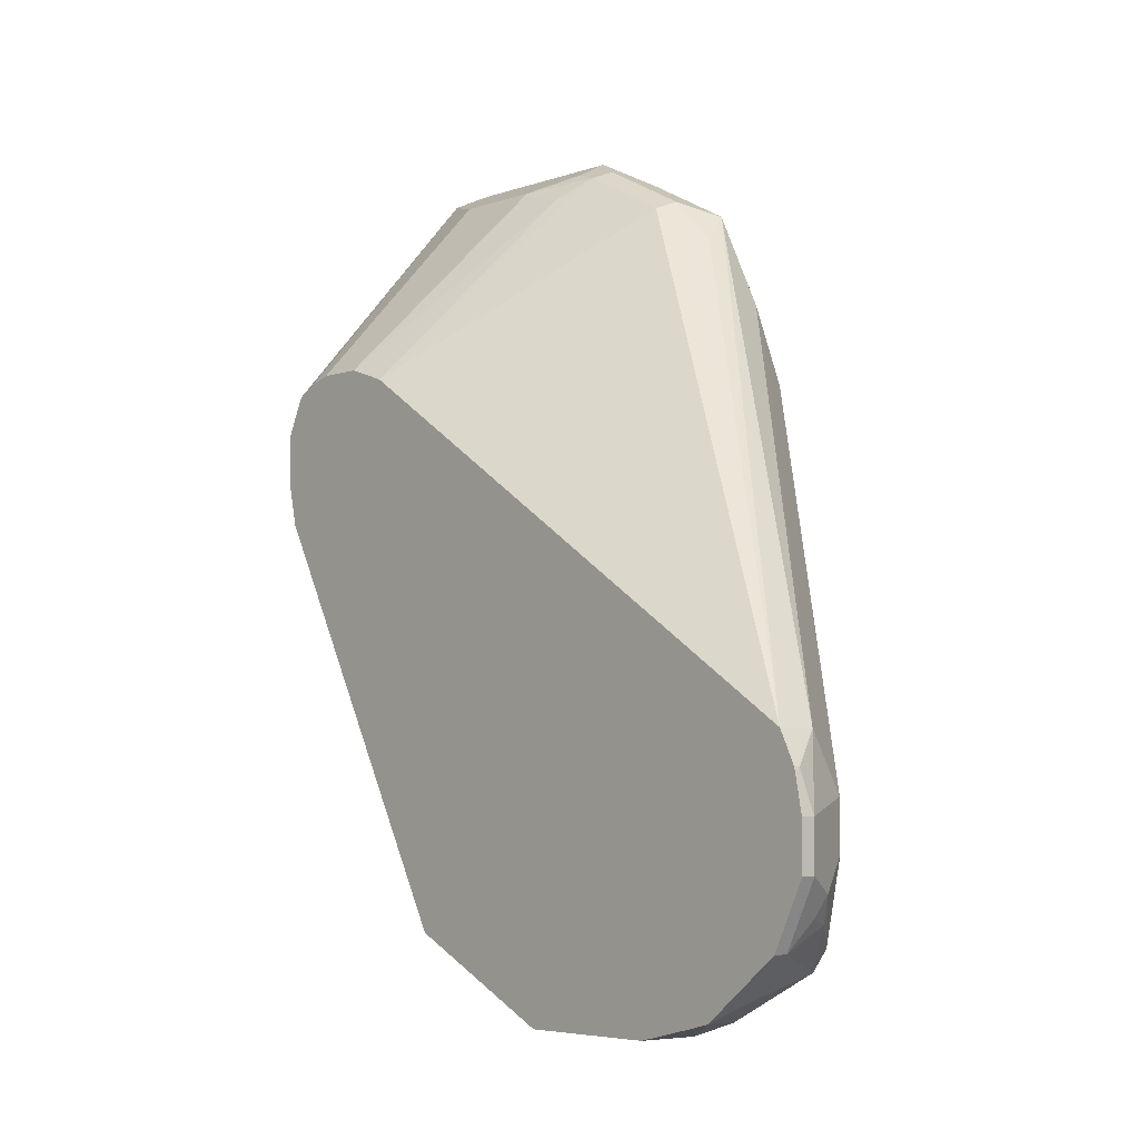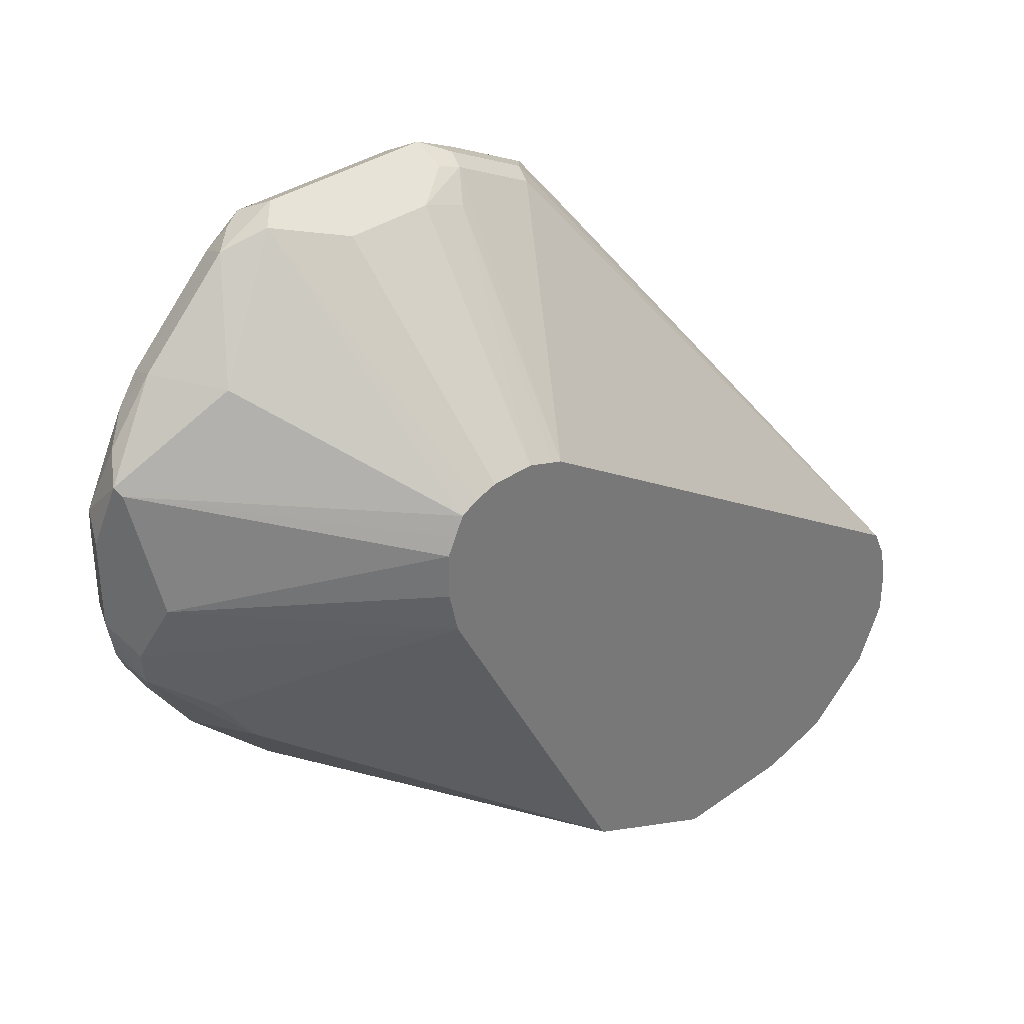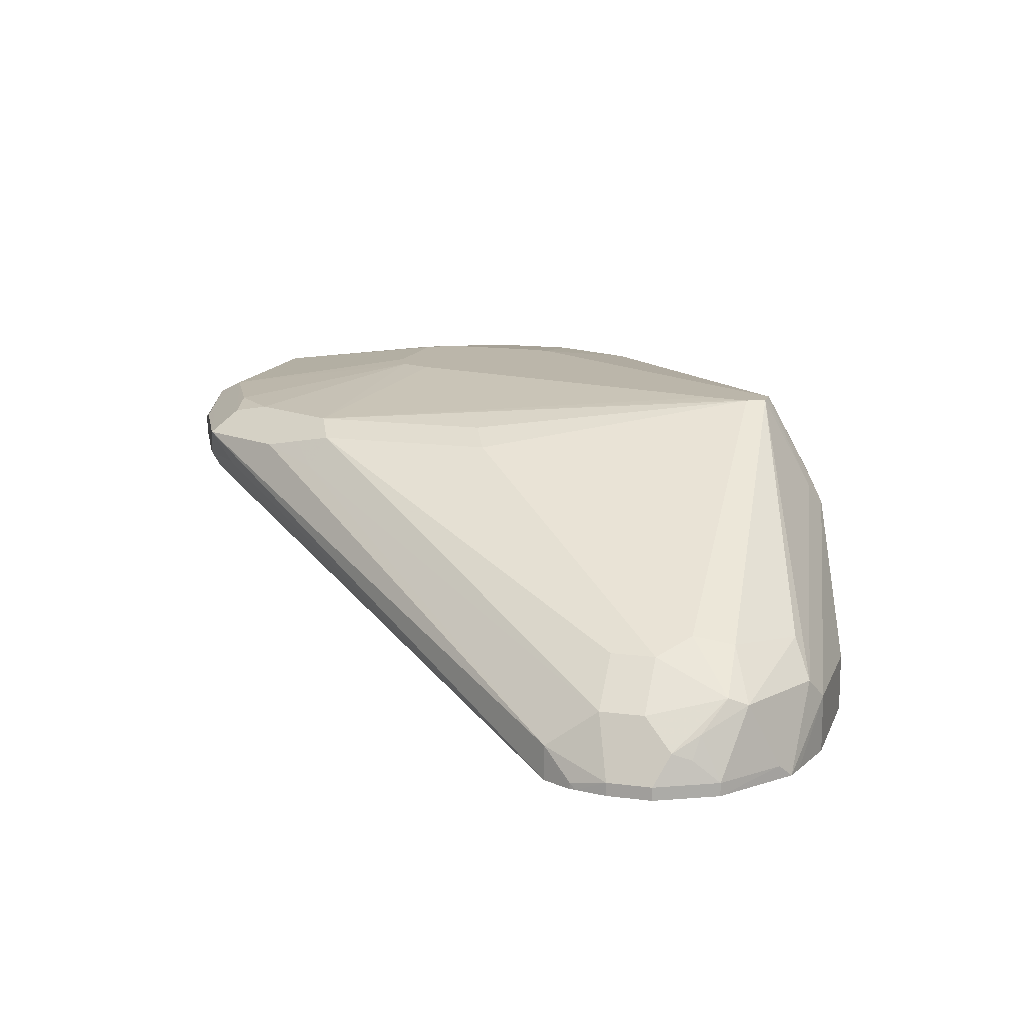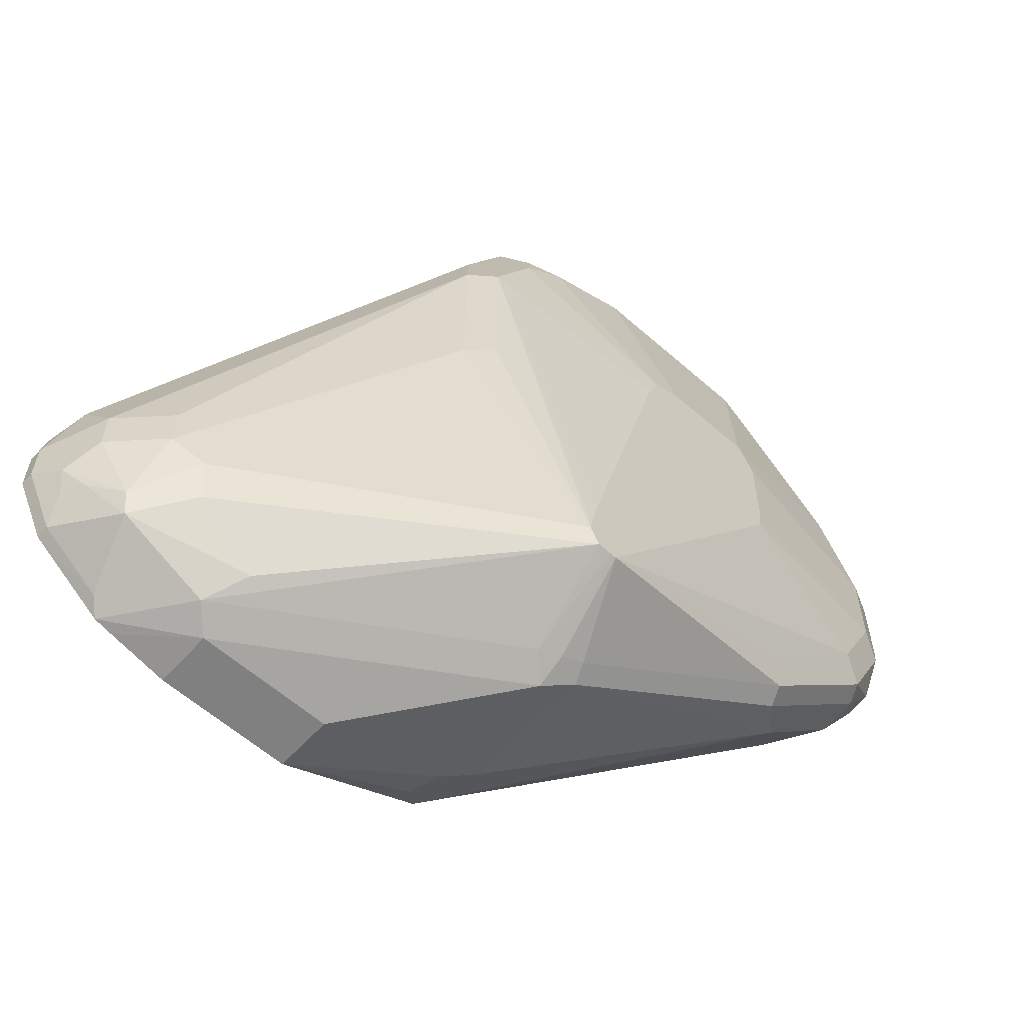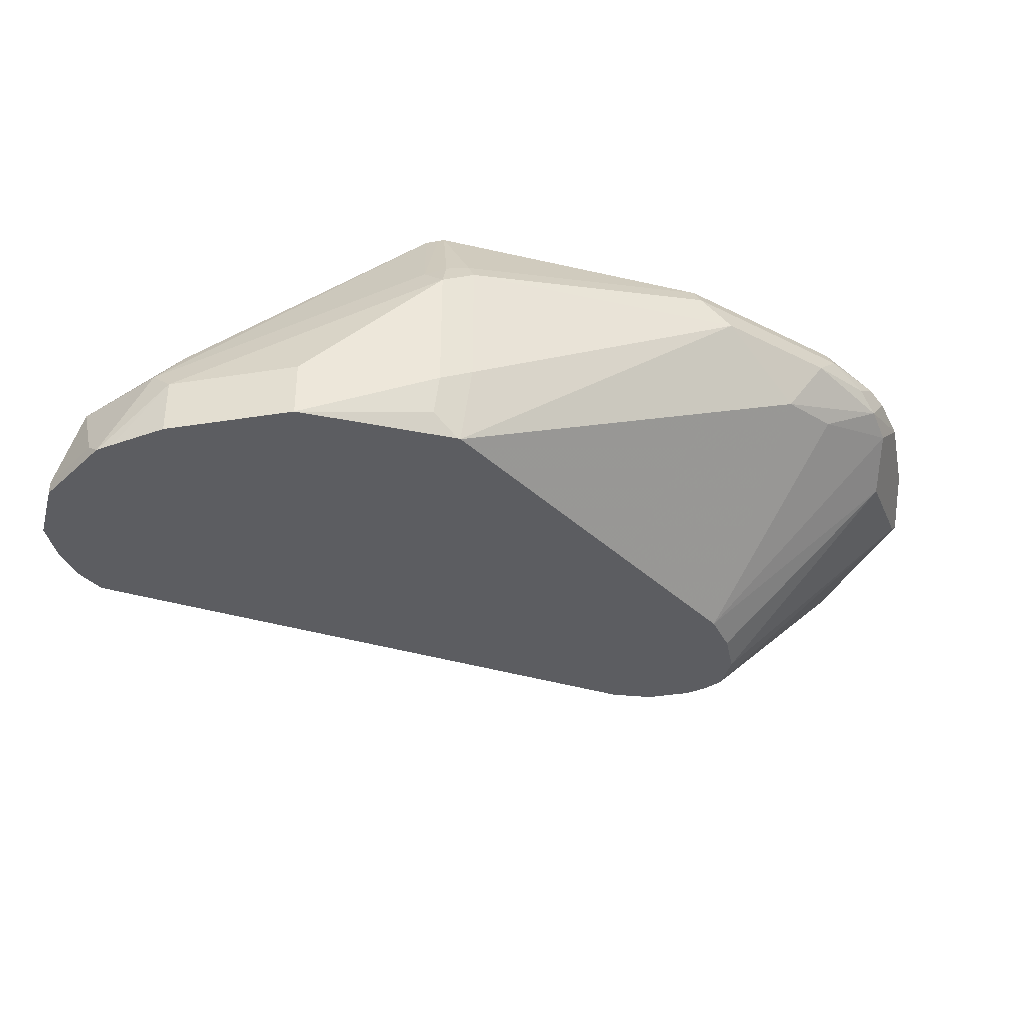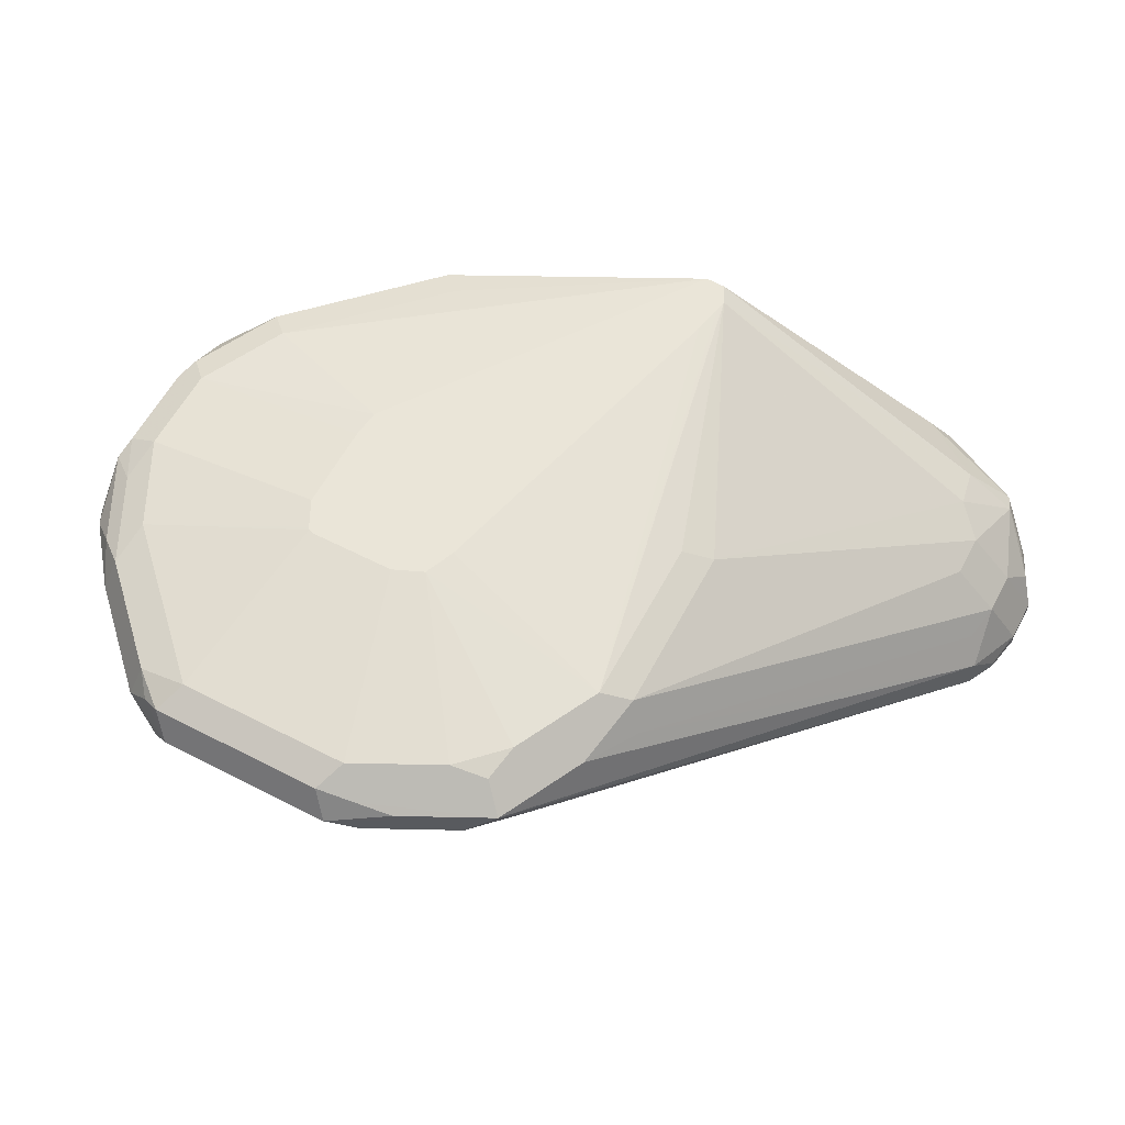
<metadata>
{"format":"obj","ext":"obj","renderer":"f3d","projection":"perspective","resolution":1024,"background":"white","views":[{"elev":-4.9,"azim":49.3,"up":"+Z"},{"elev":33.9,"azim":-44.2,"up":"+Z"},{"elev":14.0,"azim":106.3,"up":"+Y"},{"elev":-60.0,"azim":138.0,"up":"+Z"},{"elev":-37.1,"azim":-168.4,"up":"+Y"},{"elev":59.2,"azim":27.8,"up":"+Y"}]}
</metadata>
<code>
v 0.1214 0.682 -0.2226
v 0.1214 0.7083 -0.2226
v 0.1821 0.682 -0.2226
v 0.05473 0.682 -0.1896
v 0.06408 0.6914 -0.199
v 0.06071 0.7083 -0.2023
v 0.1821 0.7083 -0.2226
v 0.06071 0.769 -0.2023
v 0.2083 0.682 -0.2165
v 0.05381 0.682 -0.189
v 0.04724 0.715 -0.1956
v 0.1922 0.7184 -0.2175
v 0.2166 0.682 -0.2144
v 0.06071 0.7825 -0.1956
v 0.07081 0.7791 -0.1973
v 0.04724 0.7757 -0.1956
v -0.03905 0.682 -0.01887
v -0.09106 0.7588 -0.09103
v -0.06745 0.7825 -0.1281
v 0.1821 0.7352 -0.2091
v 0.2327 0.7184 -0.1973
v 0.2226 0.688 -0.2099
v 0.07663 0.8223 -0.1751
v 0.2496 0.682 -0.1889
v 0.05061 0.7841 -0.1922
v 0.06744 0.8223 -0.1754
v 0.07049 0.8223 -0.1754
v -0.05394 0.7959 -0.1349
v -0.04344 0.682 -3.96e-06
v -0.1281 0.7622 -0.006778
v -0.1349 0.7757 -0.03373
v -0.1079 0.7622 -0.06743
v -0.1315 0.7791 -0.05056
v -0.1079 0.7825 -0.08768
v -0.09443 0.7959 -0.09442
v -0.07419 0.7959 -0.1147
v 0.2125 0.7386 -0.1872
v 0.2361 0.7218 -0.1889
v 0.2479 0.7083 -0.1796
v 0.2496 0.688 -0.1889
v 0.08091 0.8223 -0.1665
v 0.2631 0.682 -0.1619
v -0.05057 0.8044 -0.1315
v -0.04047 0.8094 -0.1214
v -0.1012 0.8094 -0.06069
v -0.03346 0.8223 -0.03348
v -0.04344 0.682 0.02021
v -0.1349 0.7757 0.0472
v -0.1366 0.7791 0.05059
v -0.1417 0.7892 0.02021
v -0.1417 0.7892 -0.02026
v -0.1366 0.7917 -0.04047
v -0.1264 0.7867 -0.06069
v -0.1146 0.7959 -0.07417
v -0.09106 0.8044 -0.09103
v -0.1113 0.8044 -0.07081
v -0.07082 0.8044 -0.1113
v 0.2158 0.742 -0.1686
v 0.2293 0.7352 -0.1551
v 0.2496 0.715 -0.1551
v 0.2563 0.7015 -0.1686
v 0.2529 0.6981 -0.177
v 0.2631 0.688 -0.1619
v 0.08 0.8223 -0.1609
v 0.1214 0.8094 0.04046
v 0.1214 0.8094 -0.04047
v 0.1349 0.8027 -0.04721
v 0.2631 0.682 -0.1416
v -0.1214 0.8094 -0.02026
v -0.03501 0.8223 -0.02026
v -0.03972 0.682 0.0277
v -0.03536 0.682 0.03636
v -0.1079 0.7892 0.08767
v -0.129 0.7892 0.06068
v -0.1366 0.7993 0.03034
v -0.09106 0.7588 0.086
v -0.1349 0.8027 -0.02026
v -0.1315 0.8044 -0.03038
v -0.1315 0.7943 -0.05056
v 0.2293 0.7352 -0.1349
v 0.2496 0.715 -0.1349
v 0.2631 0.688 -0.1416
v 0.07715 0.8223 -0.1475
v 0.1147 0.8027 0.07419
v 0.1349 0.8027 0.03373
v 0.03504 0.8223 0.01476
v 0.02901 0.8223 0.02898
v 0.1012 0.8094 0.08093
v 0.2602 0.682 -0.1274
v -0.1214 0.8094 0.02021
v -0.03501 0.8223 0.02021
v -0.05057 0.7791 0.1366
v -0.0272 0.682 0.04046
v -0.1037 0.8044 0.08093
v -0.1163 0.7993 0.07081
v -0.06745 0.7892 0.1281
v -0.1239 0.8044 0.04046
v -0.1349 0.8027 0.02021
v 0.2462 0.7116 -0.118
v 0.2529 0.6981 -0.1113
v 0.1416 0.7892 0.04046
v 0.2597 0.6847 -0.1248
v 0.1113 0.7993 0.09106
v 0.1315 0.7993 0.05059
v 0.0405 0.8094 0.1214
v 0.08091 0.8094 0.1011
v 0.01479 0.8223 0.03501
v 0.09779 0.8061 0.0978
v 0.2595 0.682 -0.1243
v -0.1012 0.8094 0.06068
v -0.02859 0.8223 0.03305
v -0.04047 0.7892 0.1417
v -0.02023 0.7622 0.1281
v 0.02026 0.7622 0.1281
v 0.0405 0.7892 0.1417
v -0.01722 0.682 0.04346
v -0.06321 0.8044 0.1214
v -0.04047 0.8094 0.1214
v -0.05565 0.7993 0.1315
v 0.2529 0.682 -0.1113
v 0.1281 0.7959 0.06742
v 0.1079 0.7959 0.1079
v 0.03373 0.8027 0.1349
v 0.05061 0.7993 0.1315
v 0.07418 0.8027 0.1147
v -0.02566 0.8223 0.03501
v -0.02779 0.8223 0.03422
v -0.04721 0.8027 0.1349
v 0.0405 0.7614 0.1214
v 0.05061 0.774 0.1315
v 0.0405 0.7757 0.1349
v 0.003027 0.682 0.04346
v 0.05397 0.7825 0.1349
v 0.09442 0.7825 0.1147
v 0.06744 0.7959 0.1281
v 0.1147 0.7825 0.09441
v 0.09105 0.774 0.1113
v 0.02105 0.682 0.03743
v 0.01598 0.682 0.03914
f 76 92 96
f 75 94 97
f 75 95 94
f 75 98 77
f 75 97 98
f 74 95 75
f 73 95 74
f 73 76 96
f 73 94 95
f 72 93 92
f 72 92 76
f 69 91 70
f 73 96 94
f 77 98 78
f 87 107 105
f 80 85 81
f 88 106 108
f 87 106 88
f 87 105 106
f 85 104 101
f 84 108 103
f 84 88 108
f 78 98 90
f 84 104 85
f 82 100 102
f 82 102 89
f 81 101 99
f 81 85 101
f 81 100 82
f 81 99 100
f 84 103 104
f 69 90 91
f 59 81 60
f 68 82 89
f 48 72 49
f 89 102 109
f 49 73 74
f 49 74 75
f 49 75 50
f 49 72 76
f 49 76 73
f 50 75 51
f 51 75 77
f 51 77 52
f 52 77 78
f 52 78 79
f 52 79 53
f 53 79 54
f 54 79 56
f 56 79 78
f 58 67 59
f 65 88 84
f 65 87 88
f 65 86 87
f 65 83 86
f 65 67 66
f 65 85 67
f 69 78 90
f 65 84 85
f 60 63 61
f 60 82 63
f 60 81 82
f 59 85 80
f 59 67 85
f 59 80 81
f 64 83 65
f 90 98 97
f 110 118 127
f 90 94 110
f 113 116 132
f 113 132 114
f 114 129 130
f 114 130 131
f 114 131 115
f 114 132 129
f 115 131 130
f 115 130 133
f 115 133 134
f 115 134 122
f 115 122 135
f 115 135 124
f 115 124 123
f 117 119 128
f 112 123 128
f 117 128 118
f 120 122 136
f 120 136 134
f 120 134 137
f 120 137 138
f 122 134 136
f 122 125 124
f 122 124 135
f 129 132 139
f 129 139 138
f 129 138 130
f 130 137 134
f 130 134 133
f 130 138 137
f 48 71 72
f 118 126 127
f 112 115 123
f 112 128 119
f 110 127 111
f 90 110 111
f 90 111 91
f 92 112 96
f 92 93 113
f 92 113 114
f 92 114 115
f 92 115 112
f 93 116 113
f 94 96 117
f 94 118 110
f 96 112 119
f 96 119 117
f 99 101 100
f 100 120 109
f 100 109 102
f 100 101 121
f 100 121 122
f 108 125 122
f 105 108 106
f 105 125 108
f 105 124 125
f 105 123 124
f 105 128 123
f 90 97 94
f 105 118 128
f 105 107 126
f 103 121 104
f 103 122 121
f 103 108 122
f 101 104 121
f 100 122 120
f 105 126 118
f 47 71 48
f 94 117 118
f 45 69 46
f 7 8 12
f 8 14 15
f 8 15 12
f 8 16 14
f 10 17 18
f 10 18 19
f 10 19 11
f 11 19 16
f 12 20 21
f 12 21 22
f 12 22 13
f 12 15 23
f 12 23 20
f 13 22 24
f 7 13 9
f 14 16 25
f 14 26 27
f 14 27 15
f 15 27 23
f 16 19 28
f 16 28 43
f 16 43 25
f 17 29 30
f 17 30 31
f 17 31 32
f 17 32 18
f 18 32 33
f 18 33 34
f 18 34 19
f 19 34 35
f 14 25 26
f 7 12 13
f 6 16 8
f 6 11 16
f 46 69 70
f 1 2 7
f 1 7 3
f 1 3 9
f 1 9 13
f 1 24 42
f 1 42 68
f 1 68 89
f 1 89 109
f 1 109 120
f 1 120 138
f 1 138 139
f 1 139 132
f 1 132 116
f 1 116 93
f 1 93 72
f 1 72 71
f 6 10 11
f 4 6 5
f 4 10 6
f 3 7 9
f 2 8 7
f 1 8 2
f 19 35 36
f 1 6 8
f 1 4 5
f 1 10 4
f 1 17 10
f 1 29 17
f 1 47 29
f 1 71 47
f 1 5 6
f 19 36 28
f 1 13 24
f 20 23 37
f 33 51 52
f 33 52 53
f 33 53 34
f 34 53 54
f 34 54 35
f 35 55 57
f 35 57 36
f 35 54 56
f 35 56 55
f 37 58 38
f 37 41 58
f 38 59 60
f 38 60 61
f 38 61 39
f 38 58 59
f 39 61 62
f 39 62 40
f 45 78 69
f 20 37 21
f 45 56 78
f 45 55 56
f 44 55 45
f 43 57 44
f 31 33 32
f 42 82 68
f 41 67 58
f 41 66 67
f 41 65 66
f 41 64 65
f 40 61 63
f 40 62 61
f 42 63 82
f 31 51 33
f 44 57 55
f 30 51 31
f 21 38 39
f 30 47 48
f 21 40 22
f 21 37 38
f 23 27 26
f 23 26 46
f 23 46 70
f 23 70 91
f 23 91 111
f 23 111 127
f 23 127 126
f 23 126 107
f 23 107 87
f 23 87 86
f 23 86 83
f 22 40 24
f 23 64 41
f 30 50 51
f 30 49 50
f 23 83 64
f 30 48 49
f 29 47 30
f 28 57 43
f 28 36 57
f 21 39 40
f 26 44 45
f 26 43 44
f 24 40 63
f 23 41 37
f 24 63 42
f 25 43 26
f 26 45 46

</code>
